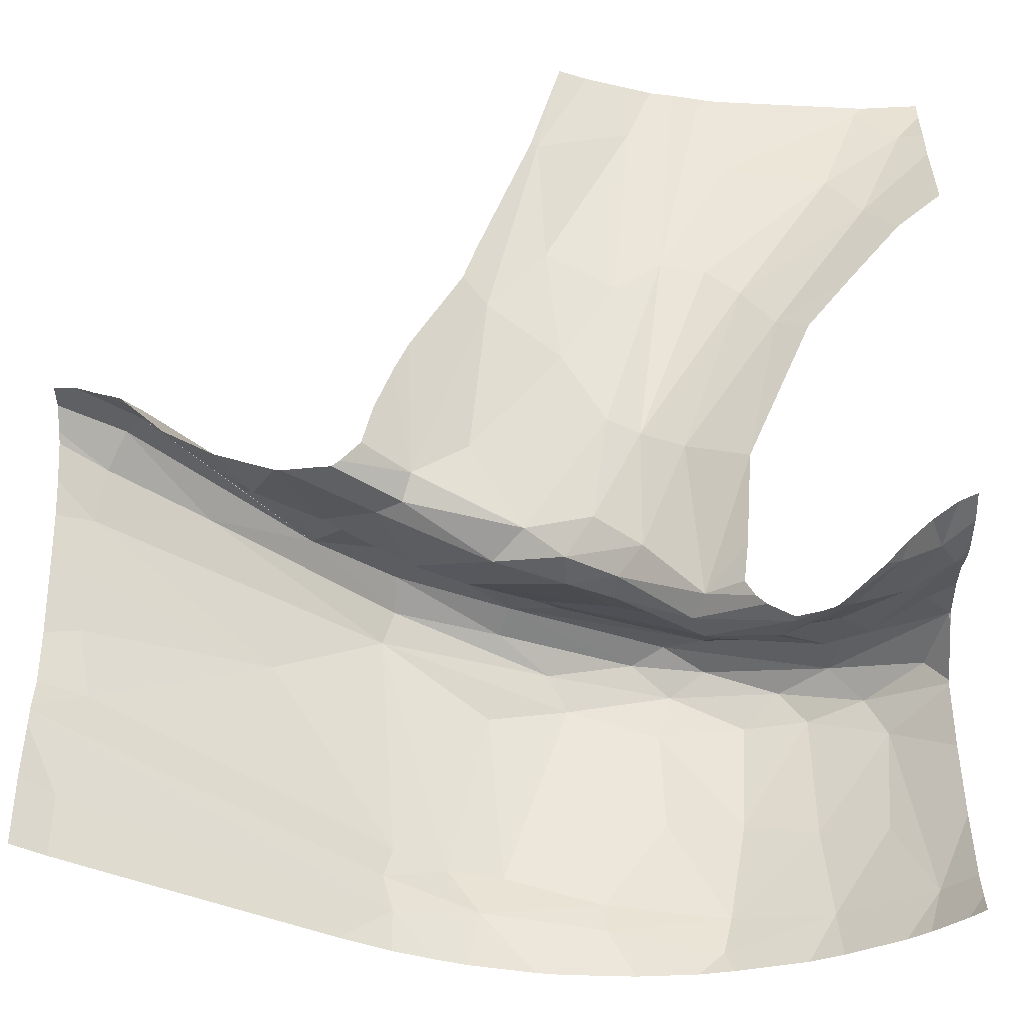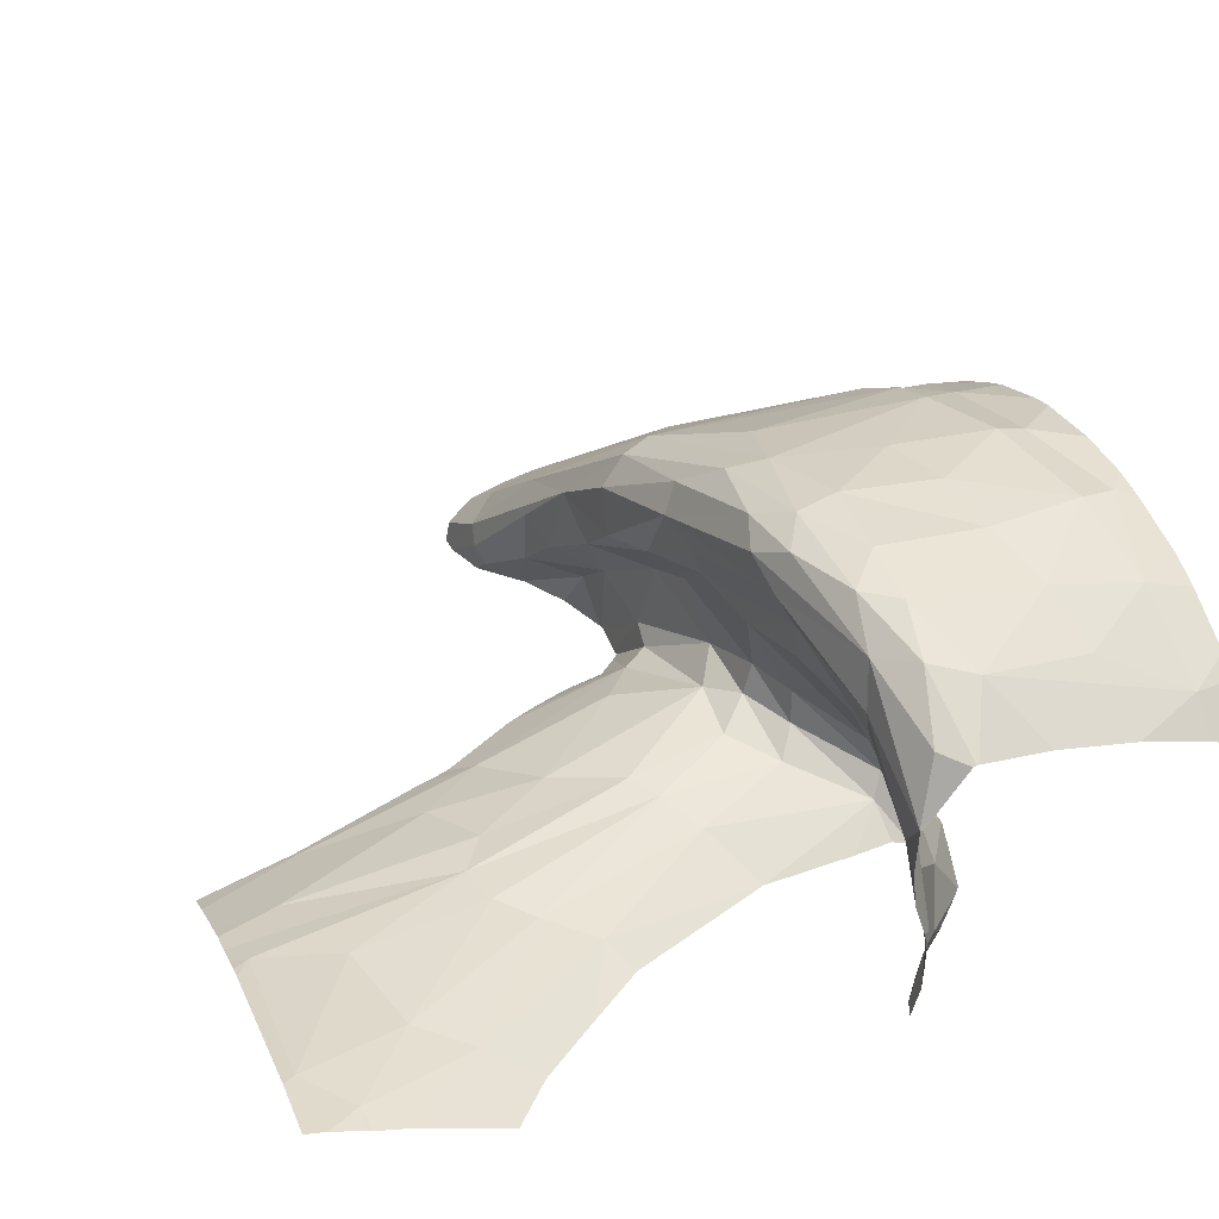
<metadata>
{"format":"obj","ext":"obj","renderer":"f3d","projection":"perspective","resolution":1024,"background":"white","views":[{"elev":-34.6,"azim":-178.3,"up":"+Y"},{"elev":35.2,"azim":-111.3,"up":"+Z"}]}
</metadata>
<code>
v 106.4 974.4 187.9
v 106.4 974.3 183.8
v 106.4 974.5 185.7
v 106.4 972.2 190.8
v 106.4 972 190.8
v 106.4 973.5 181.2
v 112 974.3 193
v 108 960.6 190.3
v 106.4 973.6 179
v 109.7 964.8 192.3
v 106.4 974.3 188.1
v 108.6 972.7 177.4
v 106.4 974.4 188
v 109.3 972.5 183.1
v 107.3 973.7 177.4
v 113 965.4 193.9
v 109.7 958.3 190.7
v 112 970.2 180.5
v 106.4 958.3 187.6
v 112.4 958.3 192.3
v 107.9 972.7 179.7
v 110.8 970.3 177.4
v 106.4 968.4 190.6
v 106.4 973.7 182.1
v 112.6 960.7 193.1
v 108.6 958.3 189.9
v 106.4 974.1 177.4
v 109.8 971.6 177.4
v 110 971.1 178.4
v 107.4 973.4 191.1
v 106.4 964.2 189.8
v 106.4 971.9 190.8
v 111.3 974.5 190.6
v 107.1 958.3 188.4
v 109.2 970.5 193
v 107 973.1 181.7
v 106.4 959.3 188.2
v 106.4 974.4 188
v 107.7 974.3 186.5
v 113 972.2 194.8
v 110.2 972.7 193.5
v 106.4 973.6 180.1
v 106.4 960.6 188.8
v 106.4 973.6 188.9
v 149.2 965.4 180.6
v 116.2 972.2 195.5
v 120.5 971.8 195.5
v 116.6 976.4 177.4
v 112 974.3 193
v 132.5 983.3 177.4
v 111.5 974.3 189.4
v 136.8 976.5 182.2
v 111.6 995.1 179.7
v 119.4 969.2 180
v 128.4 963.4 194.2
v 149.2 965.7 180.7
v 120.2 972.5 185.2
v 116.4 987.5 179.2
v 117.2 969.6 177.4
v 127.1 975.1 181.2
v 128.6 976.1 192.3
v 120.2 976 193.6
v 125.9 989.8 178.6
v 122.1 958.3 194.5
v 116.6 976.5 177.4
v 123.1 980.6 180.1
v 117.6 975 191.1
v 129.2 972 193.8
v 112.6 960.7 193.1
v 131.1 963.3 193.3
v 114.8 985 178.4
v 115.4 968 179.6
v 129.9 987.4 177.4
v 125.7 958.3 194.2
v 110.6 972.6 186.7
v 112.8 968.5 177.4
v 110 992.4 178.8
v 116.5 966.4 194.9
v 130 976.9 187.7
v 118 989.2 179.5
v 133 977.8 187
v 117.4 961.3 194.7
v 123.8 975.4 180.7
v 134 975.8 180.6
v 142.6 978.3 184.7
v 133.7 977.8 189.3
v 116.9 971.6 177.4
v 120.2 989.6 179.5
v 119.4 978.3 179.2
v 113.4 984 177.4
v 121.6 973.4 180.1
v 125.2 984 179.5
v 136.3 976.2 177.4
v 122.8 974.8 187.7
v 123.5 962.2 195
v 128.8 986.3 178.3
v 135.8 977.8 184.8
v 130 975 185.7
v 125.2 973 194.8
v 118.9 969.8 178.7
v 113 972.2 194.8
v 147.1 967.2 182.6
v 110.2 972.7 193.5
v 122.5 988.2 179.4
v 116.6 976.4 177.4
v 138.7 978.8 183
v 138.2 976 177.4
v 113.9 967.9 177.4
v 114 958.3 193
v 119.9 974.1 195.4
v 120.4 966.6 195.2
v 121.5 979.6 179.9
v 137.7 978.4 186.8
v 130.1 958.3 192.9
v 126.2 974.7 194.1
v 116.7 968.8 177.4
v 133.6 960.5 191.5
v 114.4 973.8 194.8
v 115 967.6 177.4
v 134.1 962.2 191.3
v 132.3 977.1 179.3
v 119.2 958.3 194.3
v 135.9 976.2 177.4
v 114 970.3 182.2
v 115.1 967.6 177.7
v 109.3 972.5 183.1
v 113 965.4 193.9
v 129.3 989.2 177.4
v 122.9 972.4 183.2
v 112 970.2 180.5
v 122.7 972.4 181.3
v 112.4 958.3 192.3
v 126.2 996.1 177.6
v 110.8 970.3 177.4
v 129.5 961.2 193.4
v 121.9 975.5 194.5
v 128.1 976.9 190.9
v 128.6 974.2 182.5
v 125.5 976.4 190.3
v 118.1 975.1 194.7
v 135.9 958.3 189.7
v 125.1 973.5 183.5
v 126.7 975.6 188.3
v 116.4 971.4 184.4
v 118.6 974.3 188.6
v 118.9 969.2 181.4
v 110 971.1 178.4
v 112.6 972.7 188.1
v 126.9 958.3 193.9
v 107.4 973.4 191.1
v 116.3 968.3 177.4
v 133.5 958.3 191.2
v 129.6 979 179.9
v 132.5 975.5 184.7
v 118.2 975.7 192.5
v 115.5 973 187.2
v 125.2 973.9 181.8
v 113.4 968.1 177.4
v 133.7 963.9 192
v 117.9 959.4 194.3
v 111.3 974.5 190.6
v 123.5 960.8 194.7
v 112.1 972.4 185.2
v 109.2 970.5 193
v 107 973.1 181.7
v 132.7 975.9 180
v 117.5 958.3 194
v 133.9 976.6 190.9
v 107.7 974.3 186.5
v 113.2 968.2 177.4
v 131.5 958.3 192.3
v 124 967.6 195
v 134.5 975.1 191.2
v 138.7 978.8 183
v 144.5 978.9 177.4
v 138.2 976 177.4
v 149.2 958.3 179.8
v 148.2 981 177.4
v 149.2 965.4 180.6
v 149.2 961.8 180.1
v 134.5 977.5 177.4
v 147.1 979 181.3
v 149.2 979.5 179.8
v 137.7 978.4 186.8
v 133.6 960.5 191.5
v 134.1 962.2 191.3
v 136.8 976.5 182.2
v 132.3 977.1 179.3
v 135.9 976.2 177.4
v 133.1 981.8 177.4
v 142.7 958.3 184.7
v 147.3 980.7 177.4
v 149.2 965.7 180.7
v 138.5 976.1 177.4
v 144.9 980.2 178.3
v 143.9 978.4 177.4
v 141.7 979.1 180.5
v 149.2 970.7 181.2
v 147.6 976.4 181.9
v 149.2 967.2 181.2
v 140.9 979.3 183.7
v 135.9 958.3 189.7
v 147.8 961.3 181.2
v 149.2 980.9 178.5
v 149.2 980 179.4
v 139.5 971.9 188.2
v 149.2 969.9 181.3
v 134 979.6 177.4
v 149.2 964.6 180.6
v 149.2 971.6 181.1
v 147.8 958.3 181
v 145.3 980.6 179.4
v 148.6 981 177.4
v 149.2 965.3 180.6
v 149.2 976 180.8
v 138.4 976.1 177.4
v 149.2 977.8 180.4
v 134 975.8 180.6
v 142.6 978.3 184.7
v 141.4 977 177.4
v 133.7 963.9 192
v 135.5 976.5 177.4
v 146.2 980.5 180.2
v 132.7 975.9 180
v 135.8 977.8 184.8
v 147.8 970.5 182.3
v 149.2 974 181
v 146 980.4 177.4
v 149.2 981 177.4
v 147.1 967.2 182.6
v 144.1 978.6 177.4
v 134.5 975.1 191.2
v 139.8 976.5 179.9
v 106.4 998.2 179.6
v 108.9 1001 180.7
v 106.4 996.4 179.1
v 106.4 992.1 177.4
v 111.6 995.1 179.7
v 109.2 1001 180.7
v 106.4 993.2 177.9
v 116.8 1001 179.9
v 116.7 996.2 179.8
v 106.4 998.8 179.9
v 114.8 985 178.4
v 107.6 998.4 180
v 108.6 990.1 177.4
v 106.4 1000 180.3
v 106.4 1001 180.6
v 109.6 1001 180.5
v 110 992.4 178.8
v 111.1 986.9 177.4
v 118 1000 179.7
v 117.4 1001 179.8
v 109.6 1001 180.6
v 113.4 984 177.4
v 106.8 991.7 177.4
v 123.1 980.6 180.1
v 125.2 1001 177.4
v 123.7 1001 178
v 118.1 1001 179.7
v 132.5 983.3 177.4
v 109.6 1001 180.5
v 121 1001 178.9
v 121.6 998.1 179
v 126.5 996.2 177.4
v 110 992.4 178.8
v 132.3 977.1 179.3
v 118 989.2 179.5
v 133.1 981.8 177.4
v 118 1000 179.7
v 111.6 995.1 179.7
v 117.4 1001 179.8
v 125.1 1001 177.4
v 119.2 1001 179.4
v 120.2 989.6 179.5
v 116.4 987.5 179.2
v 129.3 989.2 177.4
v 125.2 984 179.5
v 116.7 996.2 179.8
v 128.8 986.3 178.3
v 120.4 1001 179.2
v 126.2 996.1 177.6
v 126.4 996.9 177.4
v 125.9 989.8 178.6
v 122.5 988.2 179.4
g 091_W_Aya_100K_01
f 38 39 3
g 091_W_Aya_100K_01
f 38 3 1
g 091_W_Aya_100K_01
f 13 11 38
g 091_W_Aya_100K_01
f 3 39 2
g 091_W_Aya_100K_01
f 4 5 41
g 091_W_Aya_100K_01
f 35 5 32
g 091_W_Aya_100K_01
f 43 37 34
g 091_W_Aya_100K_01
f 38 44 4
g 091_W_Aya_100K_01
f 6 36 42
g 091_W_Aya_100K_01
f 38 4 30
g 091_W_Aya_100K_01
f 8 20 25
g 091_W_Aya_100K_01
f 38 30 7
g 091_W_Aya_100K_01
f 4 41 30
g 091_W_Aya_100K_01
f 36 9 42
g 091_W_Aya_100K_01
f 38 11 44
g 091_W_Aya_100K_01
f 24 2 39
g 091_W_Aya_100K_01
f 36 6 24
g 091_W_Aya_100K_01
f 10 25 16
g 091_W_Aya_100K_01
f 28 21 29
g 091_W_Aya_100K_01
f 37 19 34
g 091_W_Aya_100K_01
f 8 25 10
g 091_W_Aya_100K_01
f 29 22 28
g 091_W_Aya_100K_01
f 29 14 18
g 091_W_Aya_100K_01
f 43 26 8
g 091_W_Aya_100K_01
f 32 23 35
g 091_W_Aya_100K_01
f 24 39 36
g 091_W_Aya_100K_01
f 35 10 16
g 091_W_Aya_100K_01
f 35 8 10
g 091_W_Aya_100K_01
f 38 33 39
g 091_W_Aya_100K_01
f 43 34 26
g 091_W_Aya_100K_01
f 35 41 5
g 091_W_Aya_100K_01
f 8 17 20
g 091_W_Aya_100K_01
f 38 7 33
g 091_W_Aya_100K_01
f 9 21 15
g 091_W_Aya_100K_01
f 23 31 8
g 091_W_Aya_100K_01
f 8 26 17
g 091_W_Aya_100K_01
f 15 21 12
g 091_W_Aya_100K_01
f 28 12 21
g 091_W_Aya_100K_01
f 31 43 8
g 091_W_Aya_100K_01
f 23 8 35
g 091_W_Aya_100K_01
f 35 16 40
g 091_W_Aya_100K_01
f 9 15 27
g 091_W_Aya_100K_01
f 21 14 29
g 091_W_Aya_100K_01
f 36 21 9
g 091_W_Aya_100K_01
f 13 38 1
g 091_W_Aya_100K_01
f 36 14 21
g 091_W_Aya_100K_01
f 75 165 169
g 091_W_Aya_100K_01
f 51 75 169
g 091_W_Aya_100K_01
f 161 67 51
g 091_W_Aya_100K_01
f 98 154 138
g 091_W_Aya_100K_01
f 83 91 157
g 091_W_Aya_100K_01
f 109 167 160
g 091_W_Aya_100K_01
f 127 82 78
g 091_W_Aya_100K_01
f 131 91 100
g 091_W_Aya_100K_01
f 173 115 99
g 091_W_Aya_100K_01
f 112 83 66
g 091_W_Aya_100K_01
f 97 81 113
g 091_W_Aya_100K_01
f 103 164 101
g 091_W_Aya_100K_01
f 117 120 135
g 091_W_Aya_100K_01
f 171 152 117
g 091_W_Aya_100K_01
f 144 146 72
g 091_W_Aya_100K_01
f 94 143 98
g 091_W_Aya_100K_01
f 98 142 94
g 091_W_Aya_100K_01
f 58 80 53
g 091_W_Aya_100K_01
f 66 92 104
g 091_W_Aya_100K_01
f 78 111 47
g 091_W_Aya_100K_01
f 90 65 105
g 091_W_Aya_100K_01
f 108 125 119
g 091_W_Aya_100K_01
f 131 100 54
g 091_W_Aya_100K_01
f 49 155 161
g 091_W_Aya_100K_01
f 163 130 126
g 091_W_Aya_100K_01
f 118 101 46
g 091_W_Aya_100K_01
f 136 110 115
g 091_W_Aya_100K_01
f 112 88 80
g 091_W_Aya_100K_01
f 59 100 87
g 091_W_Aya_100K_01
f 99 115 110
g 091_W_Aya_100K_01
f 97 113 106
g 091_W_Aya_100K_01
f 100 151 54
g 091_W_Aya_100K_01
f 70 173 68
g 091_W_Aya_100K_01
f 125 146 54
g 091_W_Aya_100K_01
f 168 85 113
g 091_W_Aya_100K_01
f 155 143 67
g 091_W_Aya_100K_01
f 75 163 126
g 091_W_Aya_100K_01
f 115 61 136
g 091_W_Aya_100K_01
f 75 126 165
g 091_W_Aya_100K_01
f 127 69 82
g 091_W_Aya_100K_01
f 67 143 94
g 091_W_Aya_100K_01
f 46 110 118
g 091_W_Aya_100K_01
f 67 94 145
g 091_W_Aya_100K_01
f 135 70 55
g 091_W_Aya_100K_01
f 48 105 65
g 091_W_Aya_100K_01
f 143 79 154
g 091_W_Aya_100K_01
f 60 121 153
g 091_W_Aya_100K_01
f 95 135 55
g 091_W_Aya_100K_01
f 100 91 89
g 091_W_Aya_100K_01
f 101 78 46
g 091_W_Aya_100K_01
f 101 127 78
g 091_W_Aya_100K_01
f 60 166 121
g 091_W_Aya_100K_01
f 111 172 47
g 091_W_Aya_100K_01
f 97 52 154
g 091_W_Aya_100K_01
f 83 60 66
g 091_W_Aya_100K_01
f 163 144 124
g 091_W_Aya_100K_01
f 89 91 112
g 091_W_Aya_100K_01
f 60 157 138
g 091_W_Aya_100K_01
f 115 168 61
g 091_W_Aya_100K_01
f 142 157 131
g 091_W_Aya_100K_01
f 82 69 160
g 091_W_Aya_100K_01
f 153 96 92
g 091_W_Aya_100K_01
f 66 60 92
g 091_W_Aya_100K_01
f 166 60 138
g 091_W_Aya_100K_01
f 161 51 169
g 091_W_Aya_100K_01
f 162 135 95
g 091_W_Aya_100K_01
f 54 119 125
g 091_W_Aya_100K_01
f 130 76 147
g 091_W_Aya_100K_01
f 105 100 89
g 091_W_Aya_100K_01
f 71 58 77
g 091_W_Aya_100K_01
f 121 96 153
g 091_W_Aya_100K_01
f 96 133 63
g 091_W_Aya_100K_01
f 95 55 172
g 091_W_Aya_100K_01
f 154 84 138
g 091_W_Aya_100K_01
f 114 117 135
g 091_W_Aya_100K_01
f 148 67 145
g 091_W_Aya_100K_01
f 122 64 162
g 091_W_Aya_100K_01
f 71 89 58
g 091_W_Aya_100K_01
f 78 47 46
g 091_W_Aya_100K_01
f 142 131 129
g 091_W_Aya_100K_01
f 72 170 130
g 091_W_Aya_100K_01
f 139 137 79
g 091_W_Aya_100K_01
f 166 138 84
g 091_W_Aya_100K_01
f 159 173 70
g 091_W_Aya_100K_01
f 130 170 76
g 091_W_Aya_100K_01
f 48 100 105
g 091_W_Aya_100K_01
f 143 155 139
g 091_W_Aya_100K_01
f 54 151 119
g 091_W_Aya_100K_01
f 105 89 71
g 091_W_Aya_100K_01
f 155 137 139
g 091_W_Aya_100K_01
f 74 149 135
g 091_W_Aya_100K_01
f 173 168 115
g 091_W_Aya_100K_01
f 132 109 69
g 091_W_Aya_100K_01
f 95 172 111
g 091_W_Aya_100K_01
f 136 137 62
g 091_W_Aya_100K_01
f 97 79 81
g 091_W_Aya_100K_01
f 140 136 62
g 091_W_Aya_100K_01
f 82 95 111
g 091_W_Aya_100K_01
f 140 118 110
g 091_W_Aya_100K_01
f 74 135 162
g 091_W_Aya_100K_01
f 49 118 140
g 091_W_Aya_100K_01
f 114 171 117
g 091_W_Aya_100K_01
f 96 121 50
g 091_W_Aya_100K_01
f 143 154 98
g 091_W_Aya_100K_01
f 46 47 110
g 091_W_Aya_100K_01
f 124 72 130
g 091_W_Aya_100K_01
f 120 70 135
g 091_W_Aya_100K_01
f 160 162 82
g 091_W_Aya_100K_01
f 90 105 71
g 091_W_Aya_100K_01
f 129 131 54
g 091_W_Aya_100K_01
f 148 145 156
g 091_W_Aya_100K_01
f 142 138 157
g 091_W_Aya_100K_01
f 64 74 162
g 091_W_Aya_100K_01
f 109 160 69
g 091_W_Aya_100K_01
f 72 125 108
g 091_W_Aya_100K_01
f 112 66 88
g 091_W_Aya_100K_01
f 47 99 110
g 091_W_Aya_100K_01
f 58 112 80
g 091_W_Aya_100K_01
f 144 72 124
g 091_W_Aya_100K_01
f 129 57 94
g 091_W_Aya_100K_01
f 124 130 163
g 091_W_Aya_100K_01
f 84 123 166
g 091_W_Aya_100K_01
f 49 103 118
g 091_W_Aya_100K_01
f 149 114 135
g 091_W_Aya_100K_01
f 152 141 117
g 091_W_Aya_100K_01
f 157 60 83
g 091_W_Aya_100K_01
f 129 54 146
g 091_W_Aya_100K_01
f 137 81 79
g 091_W_Aya_100K_01
f 97 154 79
g 091_W_Aya_100K_01
f 155 67 161
g 091_W_Aya_100K_01
f 96 50 73
g 091_W_Aya_100K_01
f 145 94 57
g 091_W_Aya_100K_01
f 86 113 81
g 091_W_Aya_100K_01
f 70 120 159
g 091_W_Aya_100K_01
f 68 173 99
g 091_W_Aya_100K_01
f 86 137 61
g 091_W_Aya_100K_01
f 137 155 62
g 091_W_Aya_100K_01
f 58 89 112
g 091_W_Aya_100K_01
f 143 139 79
g 091_W_Aya_100K_01
f 136 140 110
g 091_W_Aya_100K_01
f 162 95 82
g 091_W_Aya_100K_01
f 60 153 92
g 091_W_Aya_100K_01
f 55 70 68
g 091_W_Aya_100K_01
f 154 52 84
g 091_W_Aya_100K_01
f 72 108 158
g 091_W_Aya_100K_01
f 144 57 146
g 091_W_Aya_100K_01
f 72 146 125
g 091_W_Aya_100K_01
f 122 162 160
g 091_W_Aya_100K_01
f 136 61 137
g 091_W_Aya_100K_01
f 140 62 49
g 091_W_Aya_100K_01
f 49 150 103
g 091_W_Aya_100K_01
f 167 122 160
g 091_W_Aya_100K_01
f 96 63 92
g 091_W_Aya_100K_01
f 84 107 93
g 091_W_Aya_100K_01
f 81 137 86
g 091_W_Aya_100K_01
f 156 57 144
g 091_W_Aya_100K_01
f 100 116 151
g 091_W_Aya_100K_01
f 91 83 112
g 091_W_Aya_100K_01
f 142 129 94
g 091_W_Aya_100K_01
f 120 56 102
g 091_W_Aya_100K_01
f 59 116 100
g 091_W_Aya_100K_01
f 159 120 102
g 091_W_Aya_100K_01
f 155 49 62
g 091_W_Aya_100K_01
f 86 61 168
g 091_W_Aya_100K_01
f 84 93 123
g 091_W_Aya_100K_01
f 91 131 157
g 091_W_Aya_100K_01
f 72 158 170
g 091_W_Aya_100K_01
f 118 103 101
g 091_W_Aya_100K_01
f 99 55 68
g 091_W_Aya_100K_01
f 156 144 163
g 091_W_Aya_100K_01
f 172 99 47
g 091_W_Aya_100K_01
f 134 147 76
g 091_W_Aya_100K_01
f 163 75 148
g 091_W_Aya_100K_01
f 173 85 168
g 091_W_Aya_100K_01
f 51 148 75
g 091_W_Aya_100K_01
f 148 156 163
g 091_W_Aya_100K_01
f 48 87 100
g 091_W_Aya_100K_01
f 172 55 99
g 091_W_Aya_100K_01
f 67 148 51
g 091_W_Aya_100K_01
f 57 156 145
g 091_W_Aya_100K_01
f 138 142 98
g 091_W_Aya_100K_01
f 96 73 128
g 091_W_Aya_100K_01
f 57 129 146
g 091_W_Aya_100K_01
f 78 82 111
g 091_W_Aya_100K_01
f 86 168 113
g 091_W_Aya_100K_01
f 120 45 56
g 091_W_Aya_100K_01
f 226 227 206
g 091_W_Aya_100K_01
f 230 226 206
g 091_W_Aya_100K_01
f 226 210 227
g 091_W_Aya_100K_01
f 226 198 210
g 091_W_Aya_100K_01
f 222 181 188
g 091_W_Aya_100K_01
f 197 187 174
g 091_W_Aya_100K_01
f 182 223 219
g 091_W_Aya_100K_01
f 180 209 203
g 091_W_Aya_100K_01
f 223 184 219
g 091_W_Aya_100K_01
f 193 200 230
g 091_W_Aya_100K_01
f 199 183 182
g 091_W_Aya_100K_01
f 199 182 219
g 091_W_Aya_100K_01
f 183 205 182
g 091_W_Aya_100K_01
f 187 216 176
g 091_W_Aya_100K_01
f 187 176 218
g 091_W_Aya_100K_01
f 201 212 197
g 091_W_Aya_100K_01
f 203 209 214
g 091_W_Aya_100K_01
f 212 192 195
g 091_W_Aya_100K_01
f 197 212 195
g 091_W_Aya_100K_01
f 223 204 229
g 091_W_Aya_100K_01
f 212 213 178
g 091_W_Aya_100K_01
f 174 187 225
g 091_W_Aya_100K_01
f 207 198 226
g 091_W_Aya_100K_01
f 202 203 185
g 091_W_Aya_100K_01
f 200 207 226
g 091_W_Aya_100K_01
f 197 233 187
g 091_W_Aya_100K_01
f 184 201 174
g 091_W_Aya_100K_01
f 202 191 203
g 091_W_Aya_100K_01
f 228 195 192
g 091_W_Aya_100K_01
f 184 223 212
g 091_W_Aya_100K_01
f 195 231 197
g 091_W_Aya_100K_01
f 212 178 192
g 091_W_Aya_100K_01
f 214 179 186
g 091_W_Aya_100K_01
f 233 220 194
g 091_W_Aya_100K_01
f 187 194 216
g 091_W_Aya_100K_01
f 233 196 220
g 091_W_Aya_100K_01
f 174 201 197
g 091_W_Aya_100K_01
f 214 186 185
g 091_W_Aya_100K_01
f 177 203 211
g 091_W_Aya_100K_01
f 227 199 206
g 091_W_Aya_100K_01
f 206 199 232
g 091_W_Aya_100K_01
f 187 233 194
g 091_W_Aya_100K_01
f 201 184 212
g 091_W_Aya_100K_01
f 203 214 185
g 091_W_Aya_100K_01
f 211 203 191
g 091_W_Aya_100K_01
f 205 223 182
g 091_W_Aya_100K_01
f 199 217 183
g 091_W_Aya_100K_01
f 215 217 199
g 091_W_Aya_100K_01
f 175 195 228
g 091_W_Aya_100K_01
f 227 215 199
g 091_W_Aya_100K_01
f 195 175 231
g 091_W_Aya_100K_01
f 199 219 232
g 091_W_Aya_100K_01
f 230 206 221
g 091_W_Aya_100K_01
f 206 232 221
g 091_W_Aya_100K_01
f 223 229 213
g 091_W_Aya_100K_01
f 212 223 213
g 091_W_Aya_100K_01
f 189 222 188
g 091_W_Aya_100K_01
f 205 204 223
g 091_W_Aya_100K_01
f 189 188 224
g 091_W_Aya_100K_01
f 197 231 196
g 091_W_Aya_100K_01
f 177 180 203
g 091_W_Aya_100K_01
f 197 196 233
g 091_W_Aya_100K_01
f 181 208 188
g 091_W_Aya_100K_01
f 200 226 230
g 091_W_Aya_100K_01
f 208 190 188
g 091_W_Aya_100K_01
f 243 234 245
g 091_W_Aya_100K_01
f 245 235 248
g 091_W_Aya_100K_01
f 245 249 235
g 091_W_Aya_100K_01
f 236 246 250
g 091_W_Aya_100K_01
f 245 236 250
g 091_W_Aya_100K_01
f 249 245 238
g 091_W_Aya_100K_01
f 241 252 253
g 091_W_Aya_100K_01
f 250 238 245
g 091_W_Aya_100K_01
f 245 234 236
g 091_W_Aya_100K_01
f 249 254 239
g 091_W_Aya_100K_01
f 249 252 241
g 091_W_Aya_100K_01
f 249 242 252
g 091_W_Aya_100K_01
f 235 249 239
g 091_W_Aya_100K_01
f 243 245 247
g 091_W_Aya_100K_01
f 236 256 246
g 091_W_Aya_100K_01
f 245 248 247
g 091_W_Aya_100K_01
f 249 241 254
g 091_W_Aya_100K_01
f 251 255 244
g 091_W_Aya_100K_01
f 246 244 250
g 091_W_Aya_100K_01
f 246 251 244
g 091_W_Aya_100K_01
f 236 240 256
g 091_W_Aya_100K_01
f 237 256 240
g 091_W_Aya_100K_01
f 258 282 283
g 091_W_Aya_100K_01
f 275 274 260
g 091_W_Aya_100K_01
f 272 270 260
g 091_W_Aya_100K_01
f 285 284 264
g 091_W_Aya_100K_01
f 264 274 275
g 091_W_Aya_100K_01
f 275 260 270
g 091_W_Aya_100K_01
f 284 282 264
g 091_W_Aya_100K_01
f 265 283 282
g 091_W_Aya_100K_01
f 264 281 274
g 091_W_Aya_100K_01
f 264 282 259
g 091_W_Aya_100K_01
f 285 278 284
g 091_W_Aya_100K_01
f 282 280 277
g 091_W_Aya_100K_01
f 264 263 281
g 091_W_Aya_100K_01
f 264 259 263
g 091_W_Aya_100K_01
f 261 267 269
g 091_W_Aya_100K_01
f 275 257 285
g 091_W_Aya_100K_01
f 282 258 273
g 091_W_Aya_100K_01
f 282 273 259
g 091_W_Aya_100K_01
f 271 279 262
g 091_W_Aya_100K_01
f 282 277 265
g 091_W_Aya_100K_01
f 271 266 276
g 091_W_Aya_100K_01
f 268 275 279
g 091_W_Aya_100K_01
f 279 275 270
g 091_W_Aya_100K_01
f 285 264 275
g 091_W_Aya_100K_01
f 271 268 279

</code>
